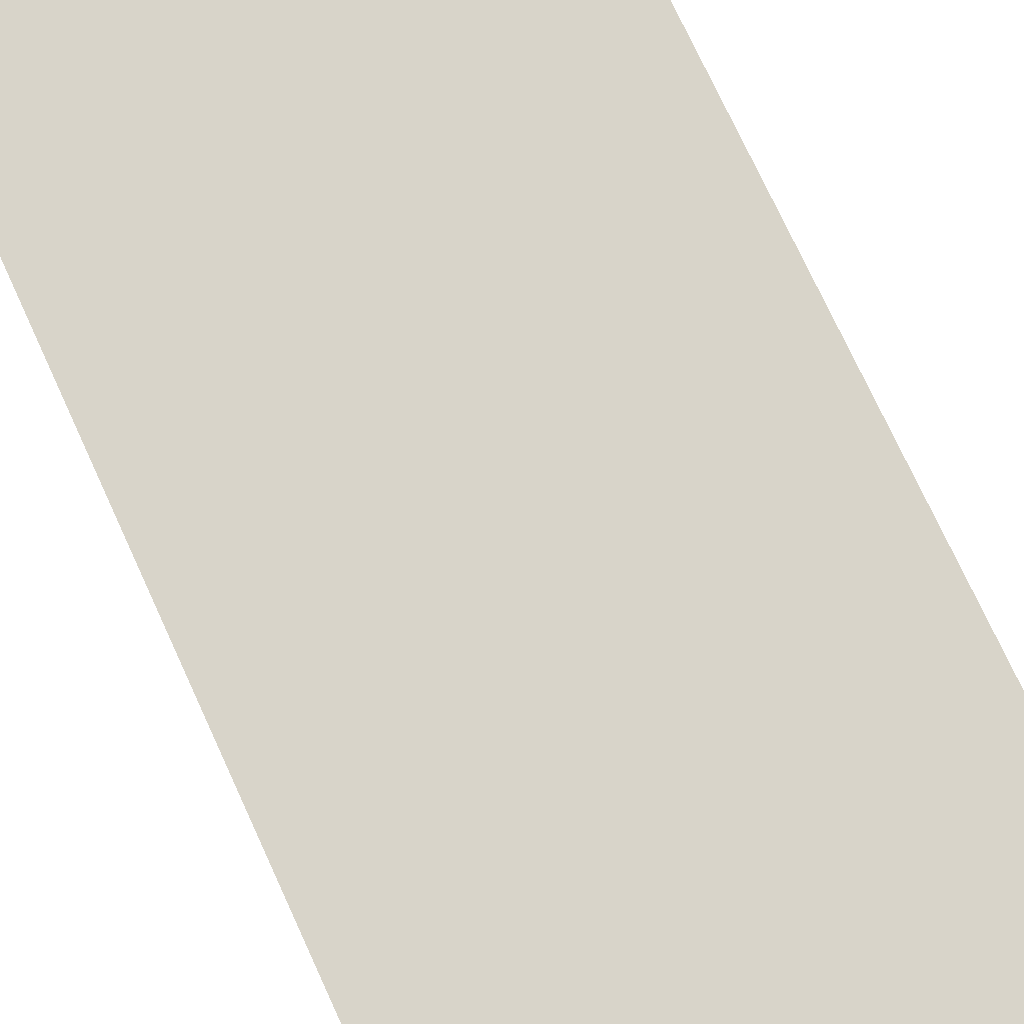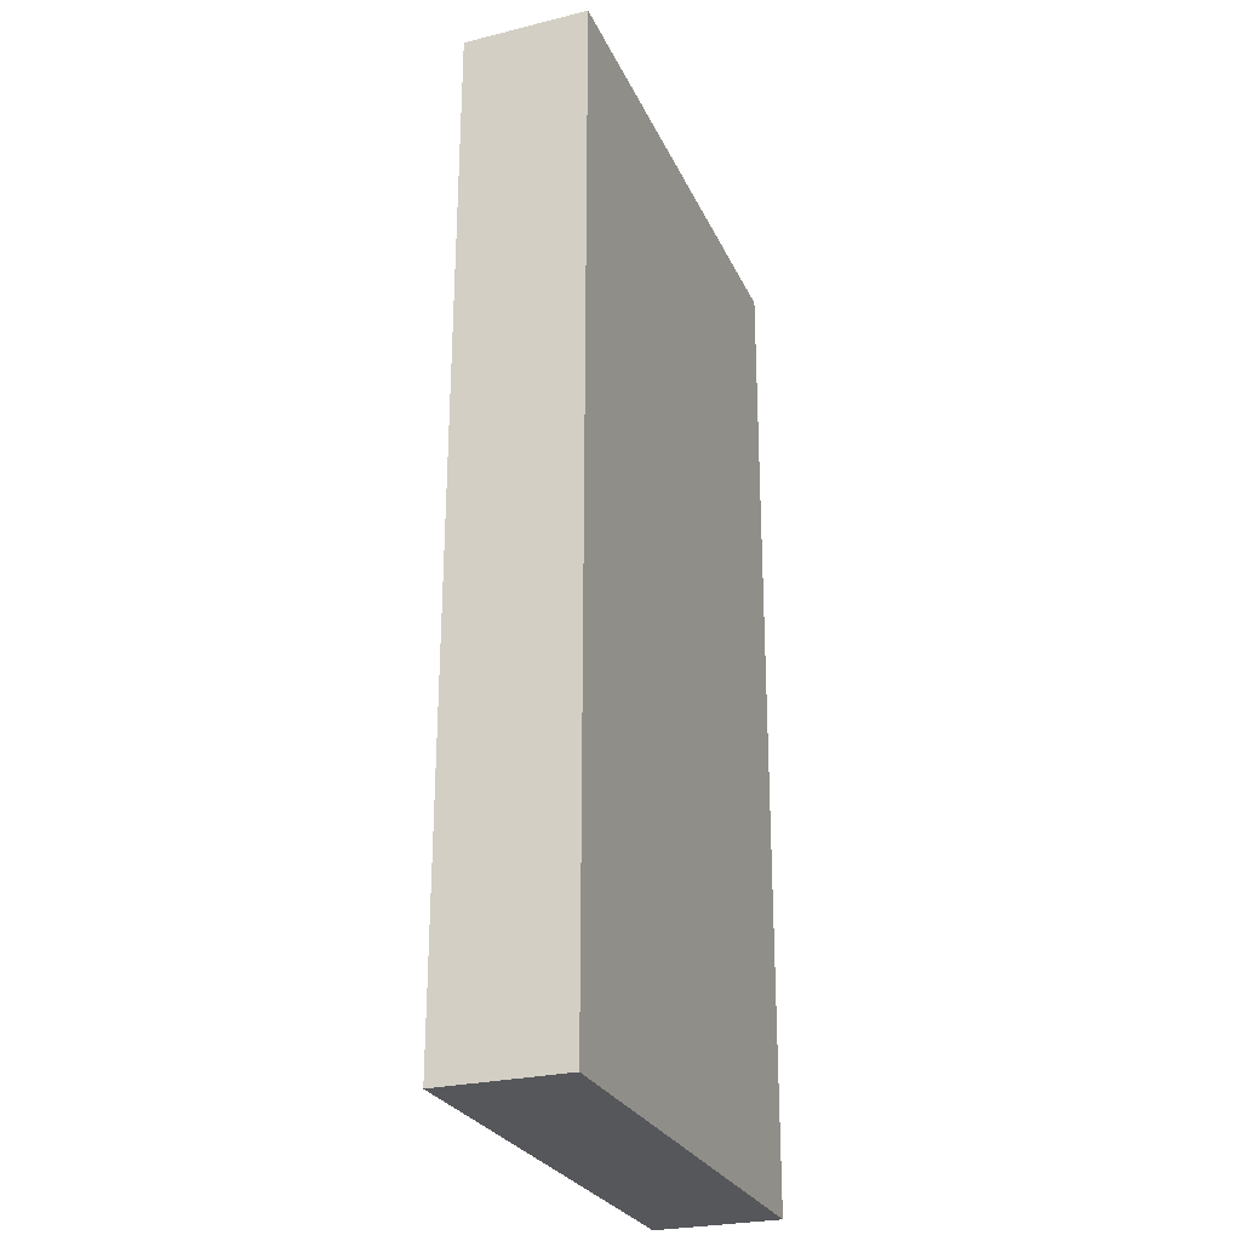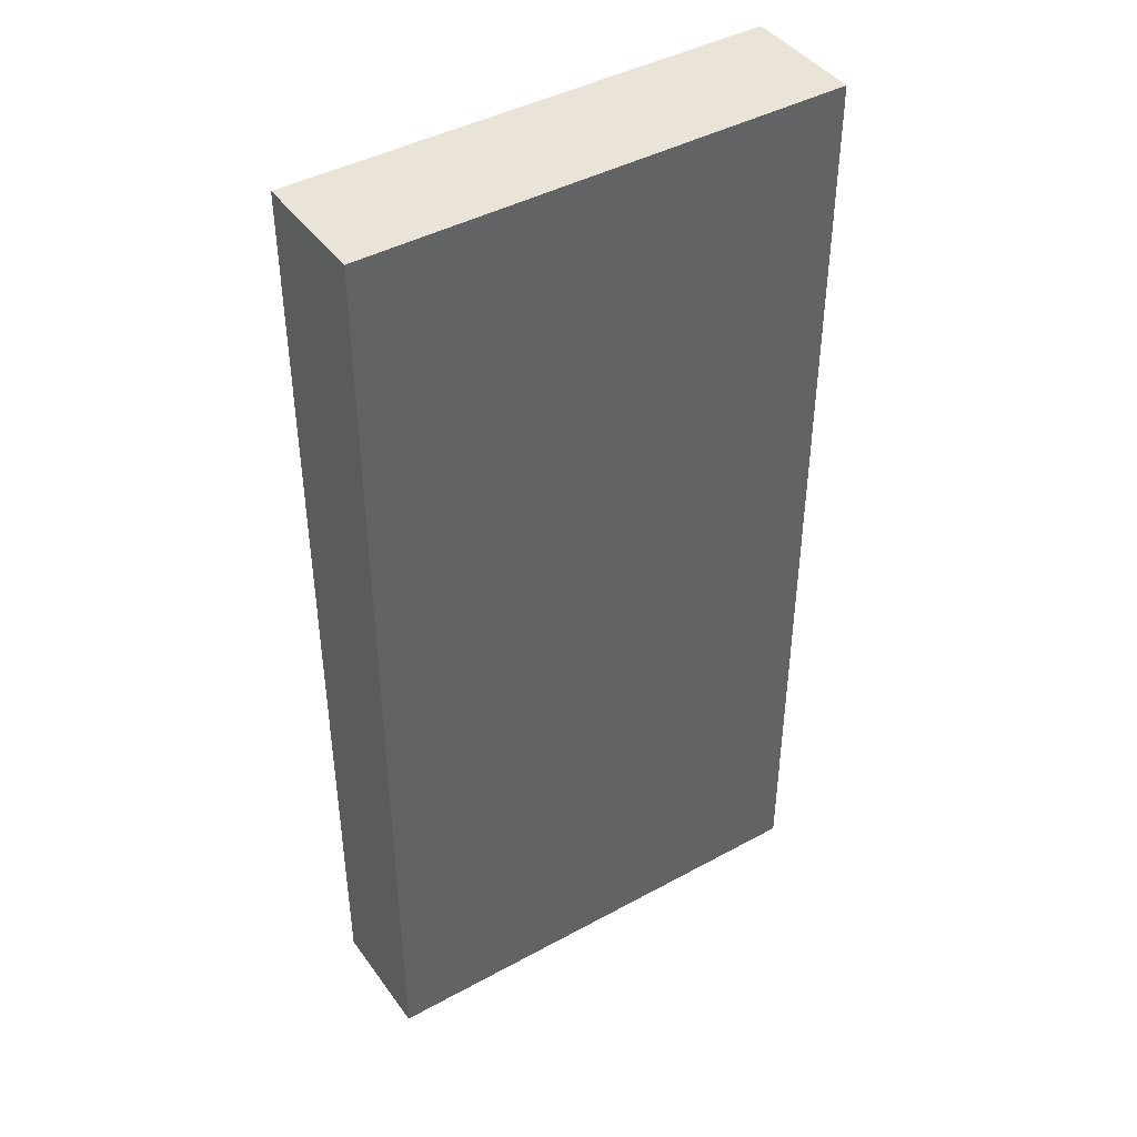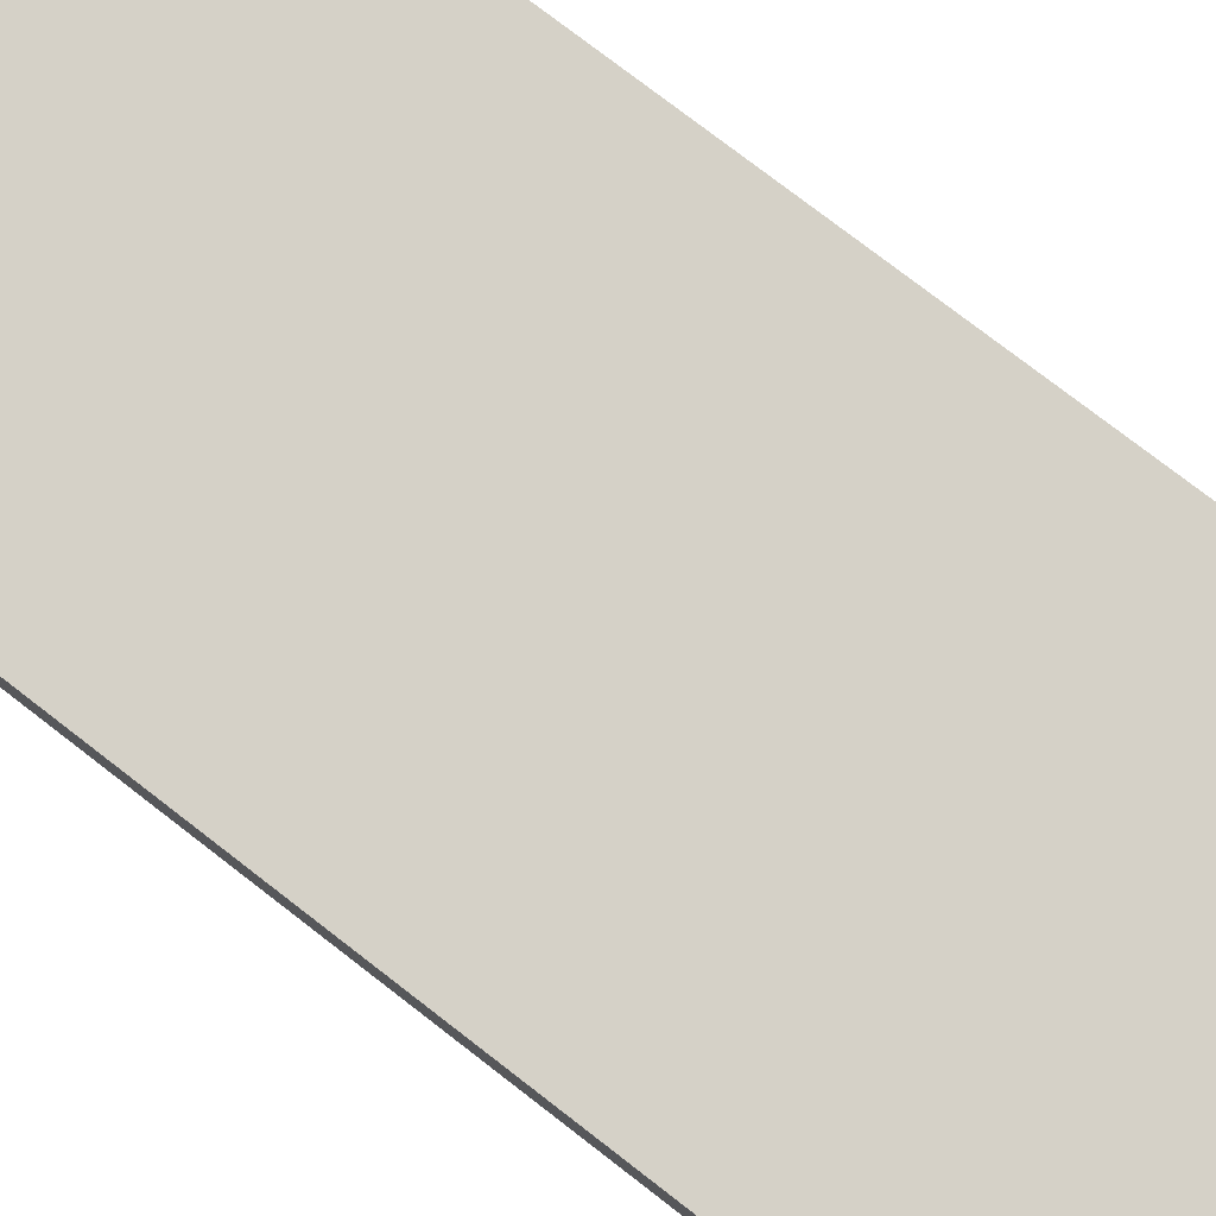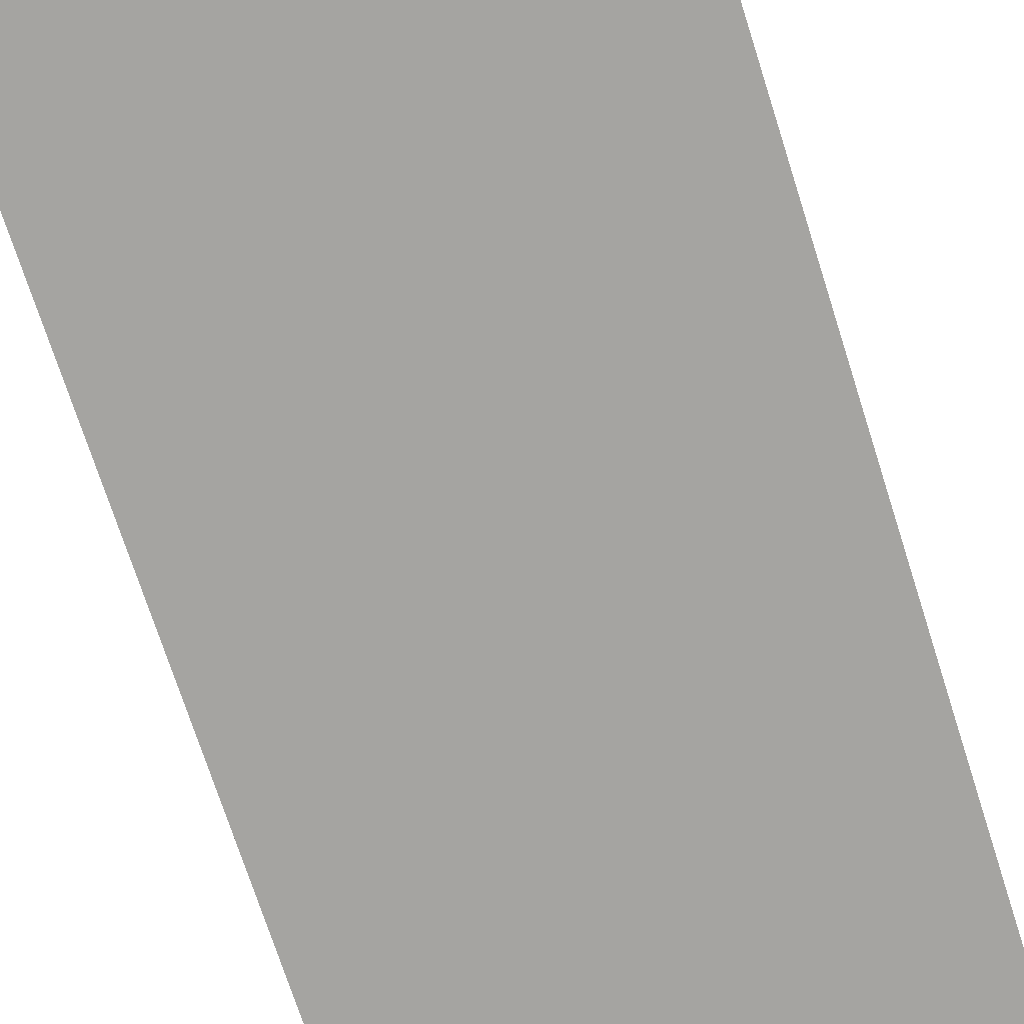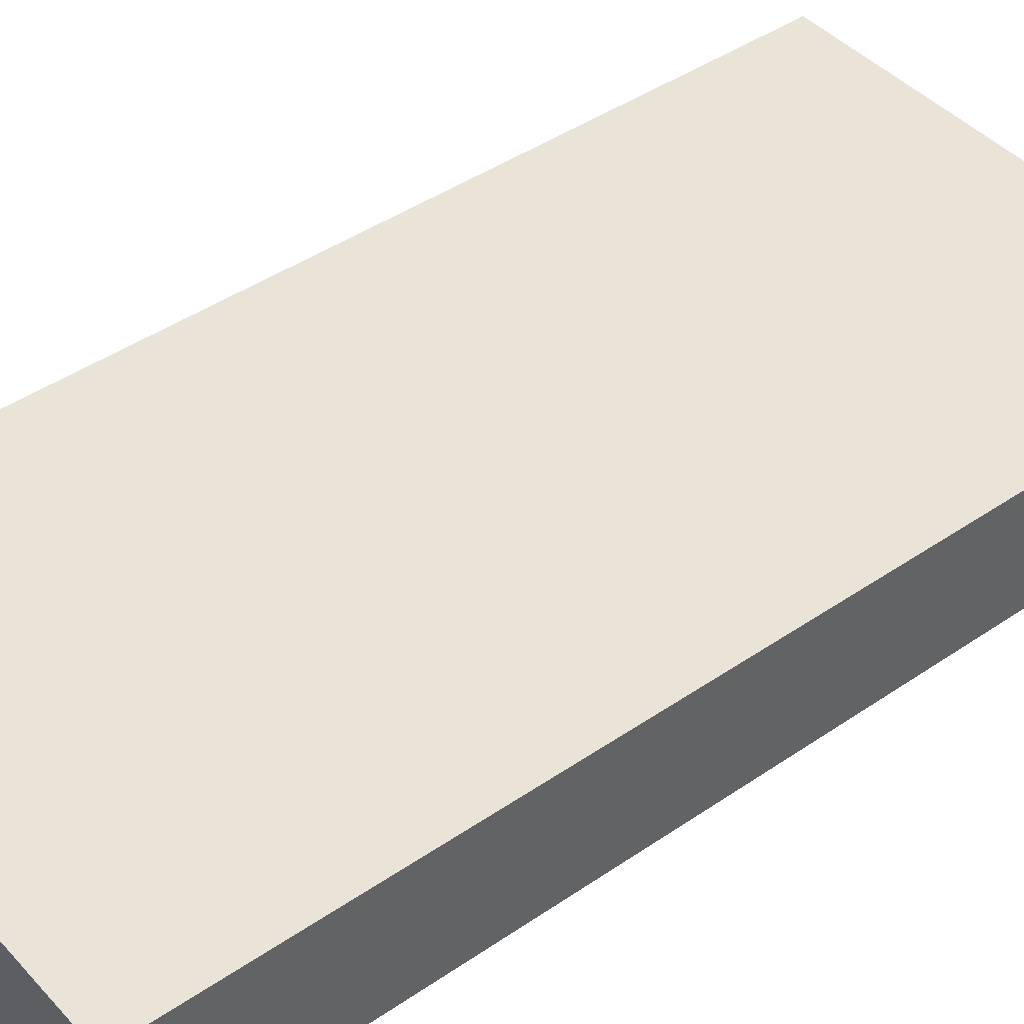
<metadata>
{"format":"obj","ext":"obj","renderer":"f3d","projection":"perspective","resolution":1024,"background":"white","views":[{"elev":75.6,"azim":155.2,"up":"+Z"},{"elev":-27.1,"azim":110.7,"up":"+Y"},{"elev":42.9,"azim":147.0,"up":"+Y"},{"elev":78.8,"azim":-52.5,"up":"+Z"},{"elev":-73.4,"azim":-162.2,"up":"+Z"},{"elev":43.5,"azim":-128.9,"up":"+Z"}]}
</metadata>
<code>
g pb_Mesh34602
v 0 8 0
v -4 8 0
v 0 8 -1
v -4 8 -1
v 0 0 0
v -4 0 0
v 0 8 0
v -4 8 0
v -4 0 0
v -4 0 -1
v -4 8 0
v -4 8 -1
v -4 0 -1
v 0 0 -1
v -4 8 -1
v 0 8 -1
v 0 0 -1
v 0 0 0
v 0 8 -1
v 0 8 0
v 0 0 -1
v -4 0 -1
v 0 0 0
v -4 0 0
g pb_Mesh34602_0
g pb_Mesh34602_1
f 3 2 1
f 3 4 2
g pb_Mesh34602_2
f 7 6 5
f 7 8 6
f 11 10 9
f 11 12 10
f 15 14 13
f 15 16 14
f 19 18 17
f 19 20 18
f 23 22 21
f 23 24 22

</code>
